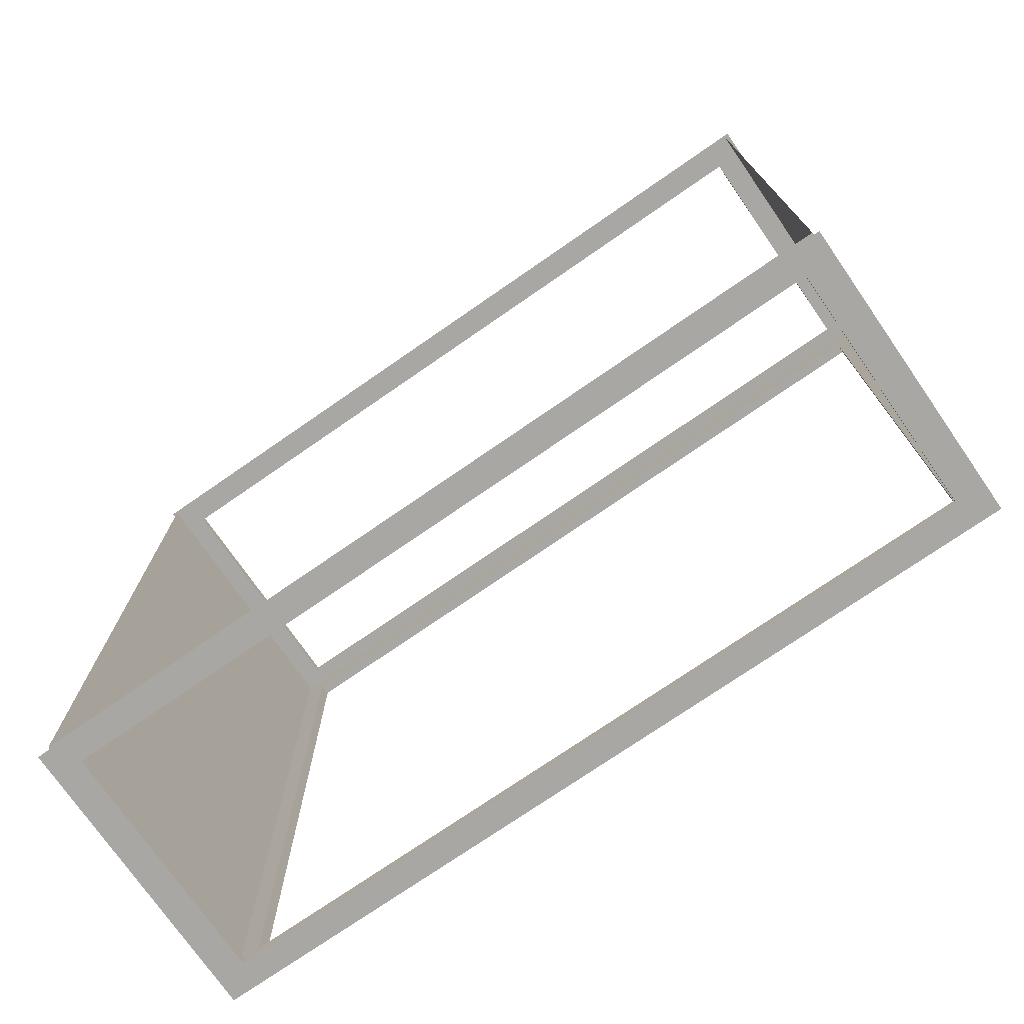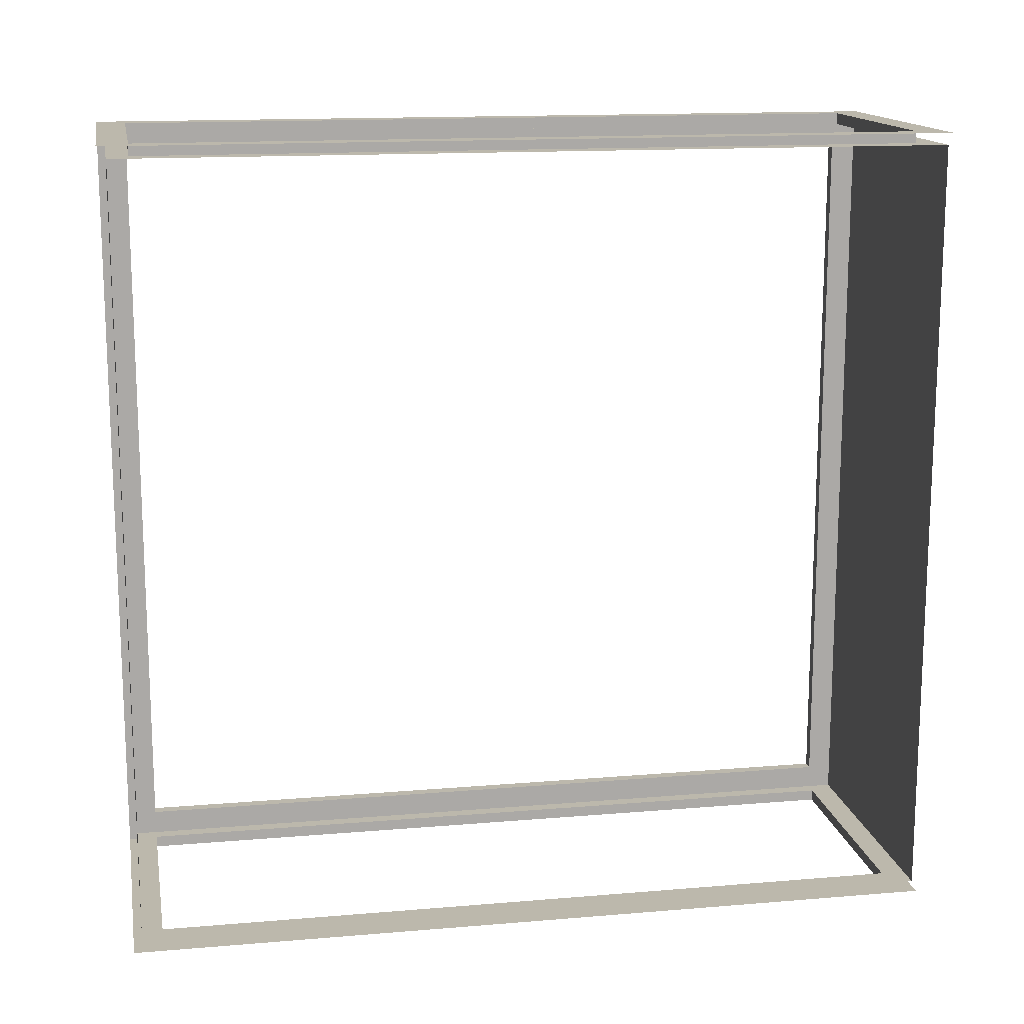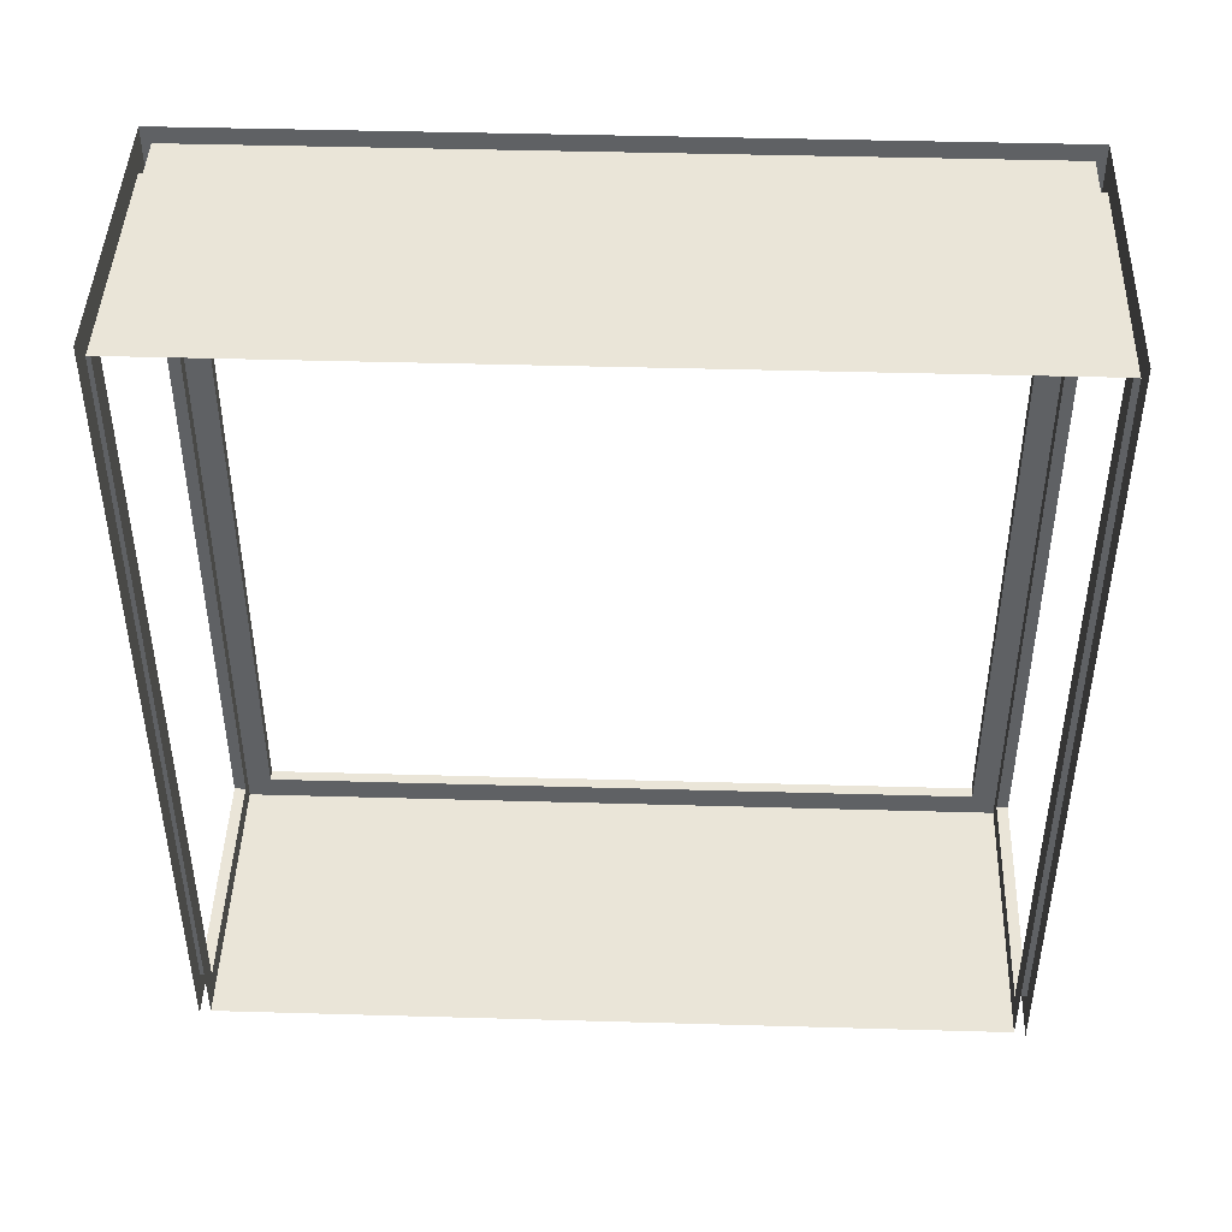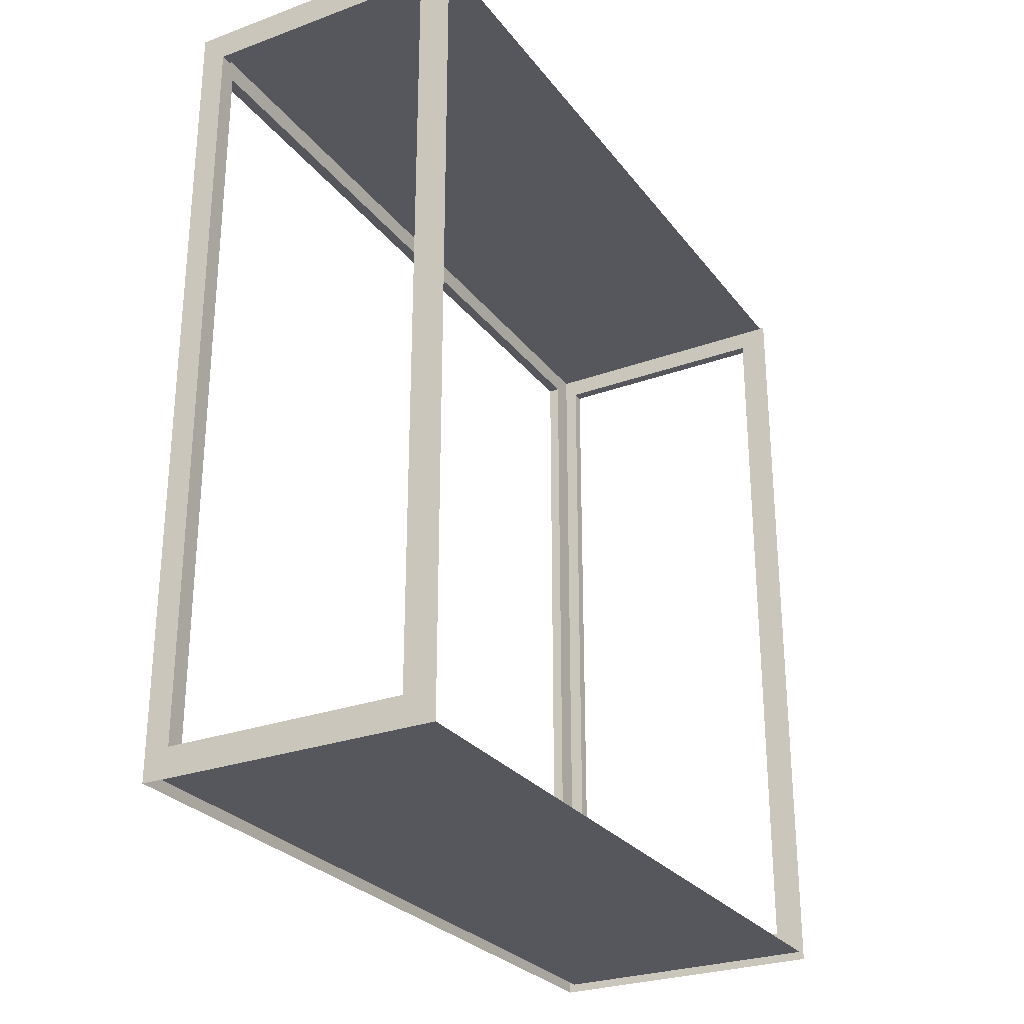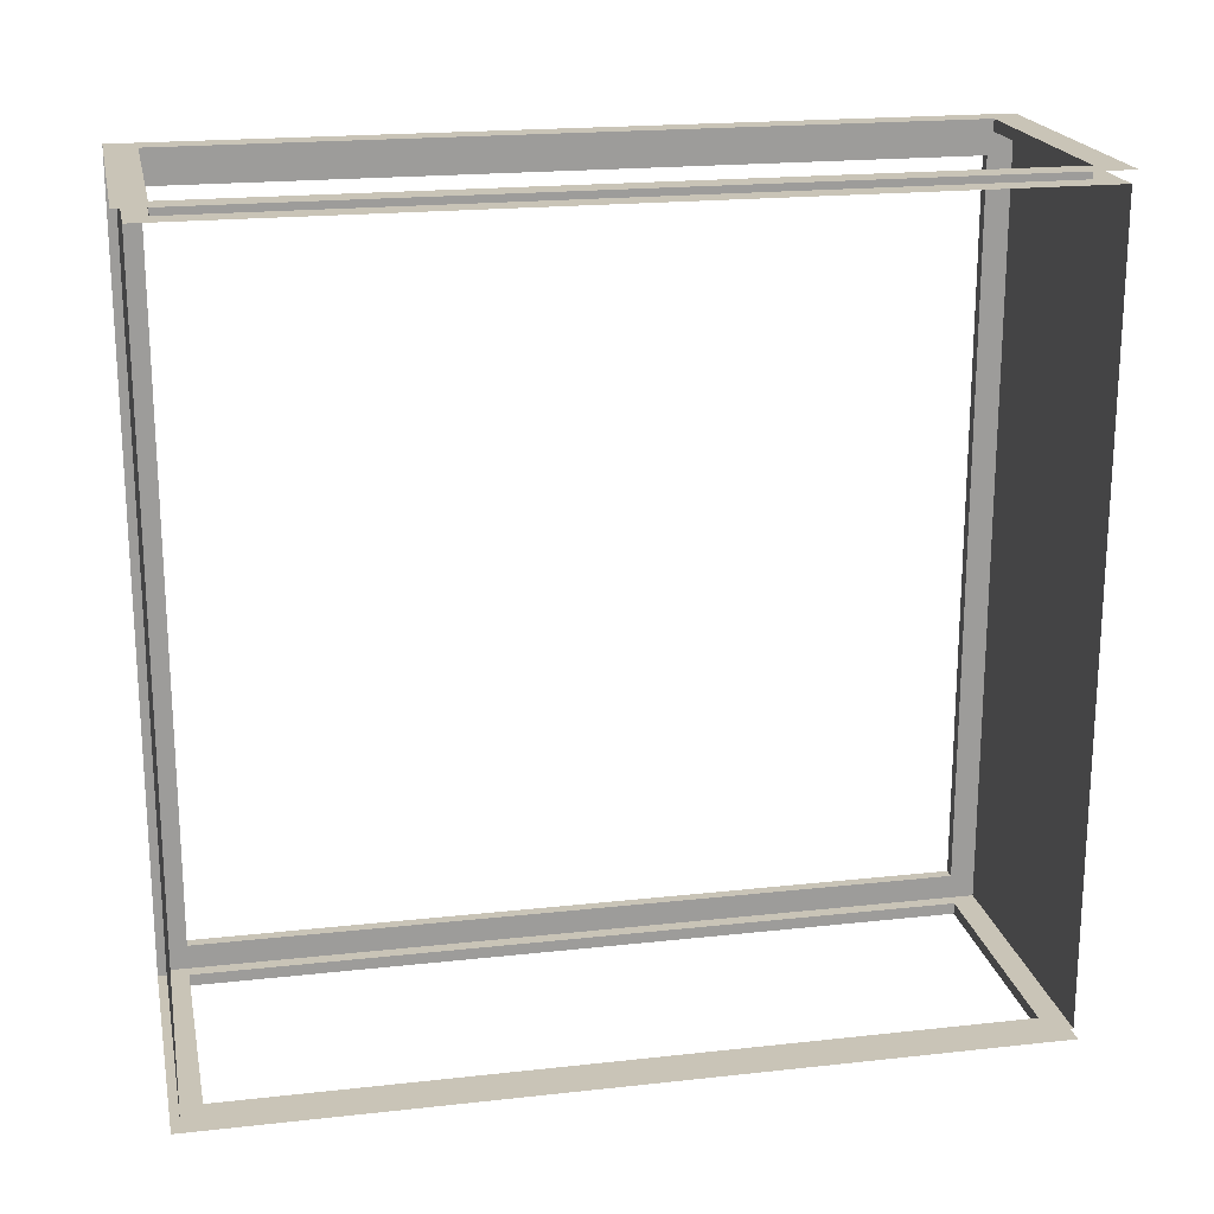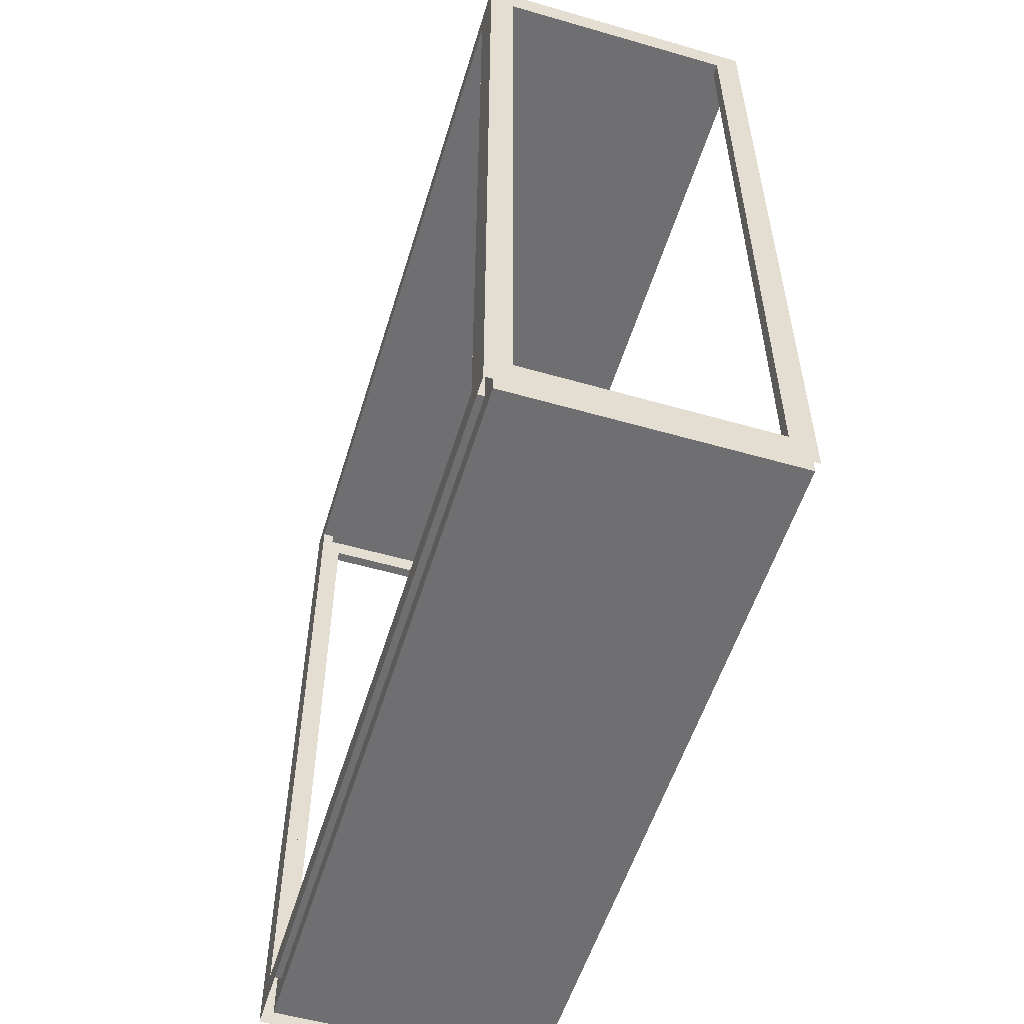
<metadata>
{"format":"obj","ext":"obj","renderer":"f3d","projection":"perspective","resolution":1024,"background":"white","views":[{"elev":-74.4,"azim":-55.3,"up":"+Z"},{"elev":14.6,"azim":-100.4,"up":"+Z"},{"elev":44.5,"azim":-88.1,"up":"+Y"},{"elev":-27.5,"azim":-150.8,"up":"+Y"},{"elev":19.9,"azim":-101.5,"up":"+Z"},{"elev":-54.7,"azim":163.1,"up":"+Y"}]}
</metadata>
<code>
o object_static_pipeCage_Cube.001
v -2.327 -6.345 6.789
v -2.327 7.951 6.789
v -2.327 -6.345 -7.101
v -2.327 7.951 -7.101
v 2.731 -6.345 6.789
v 2.731 7.951 6.789
v 2.731 -6.345 -7.101
v 2.731 7.951 -7.101
v -2.327 -5.834 -7.101
v 2.731 -5.834 -6.482
v 2.731 -5.834 6.17
v 2.731 7.44 -6.482
v 2.731 7.44 6.17
v -1.888 -6.345 -7.101
v -1.888 -5.834 -7.101
v 2.292 -5.834 -7.101
v -1.888 7.44 -7.101
v 2.292 7.44 -7.101
v -1.888 -5.834 6.789
v -1.888 7.44 6.789
v 2.292 -5.834 6.789
v 2.292 7.44 6.789
v 2.531 -5.834 -6.482
v 2.531 -5.834 6.17
v 2.531 7.44 -6.482
v 2.531 7.44 6.17
v -1.888 -5.834 6.589
v -1.888 7.44 6.589
v 2.292 -5.834 6.589
v 2.292 7.44 6.589
v -1.888 -5.834 -6.901
v 2.292 -5.834 -6.901
v -1.888 7.44 -6.901
v 2.292 7.44 -6.901
v 2.531 -6.256 6.589
v 2.531 -6.256 -6.901
v -2.327 -6.256 6.589
v -2.327 -6.256 -6.901
v 2.531 7.803 6.589
v 2.531 7.803 -6.901
v -2.327 7.803 6.589
v -2.327 7.803 -6.901
f 37 35 36 38
f 19 20 2 1
f 11 13 6 5
f 16 18 8 7
f 7 8 12 10
f 12 8 6 13
f 9 4 17 15
f 12 13 26 25
f 3 9 15 14
f 14 15 16 7
f 7 10 11 5
f 17 4 8 18
f 13 11 24 26
f 5 21 19 1
f 22 6 2 20
f 24 23 36 35
f 5 6 22 21
f 10 12 25 23
f 22 20 28 30
f 20 19 27 28
f 19 21 29 27
f 21 22 30 29
f 15 17 33 31
f 18 16 32 34
f 17 18 34 33
f 16 15 31 32
f 26 24 35 39
f 29 30 39 35
f 23 25 40 36
f 32 36 40 34
f 31 33 42 38
f 28 27 37 41
f 27 29 35 37
f 32 31 38 36
f 33 34 40 42
f 25 26 39 40
f 30 28 41 39
f 11 10 23 24
f 39 41 42 40

</code>
